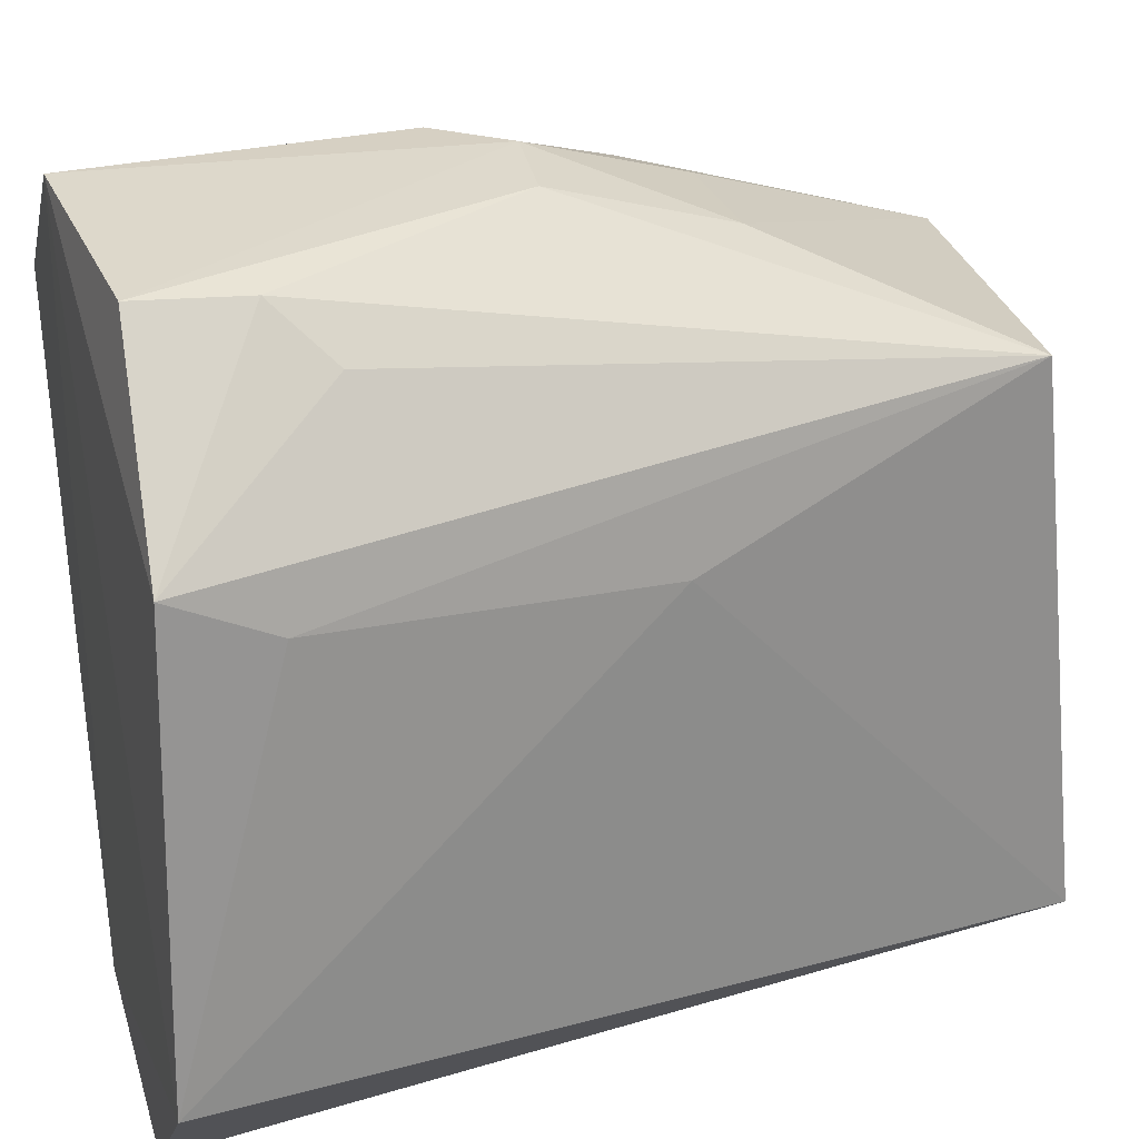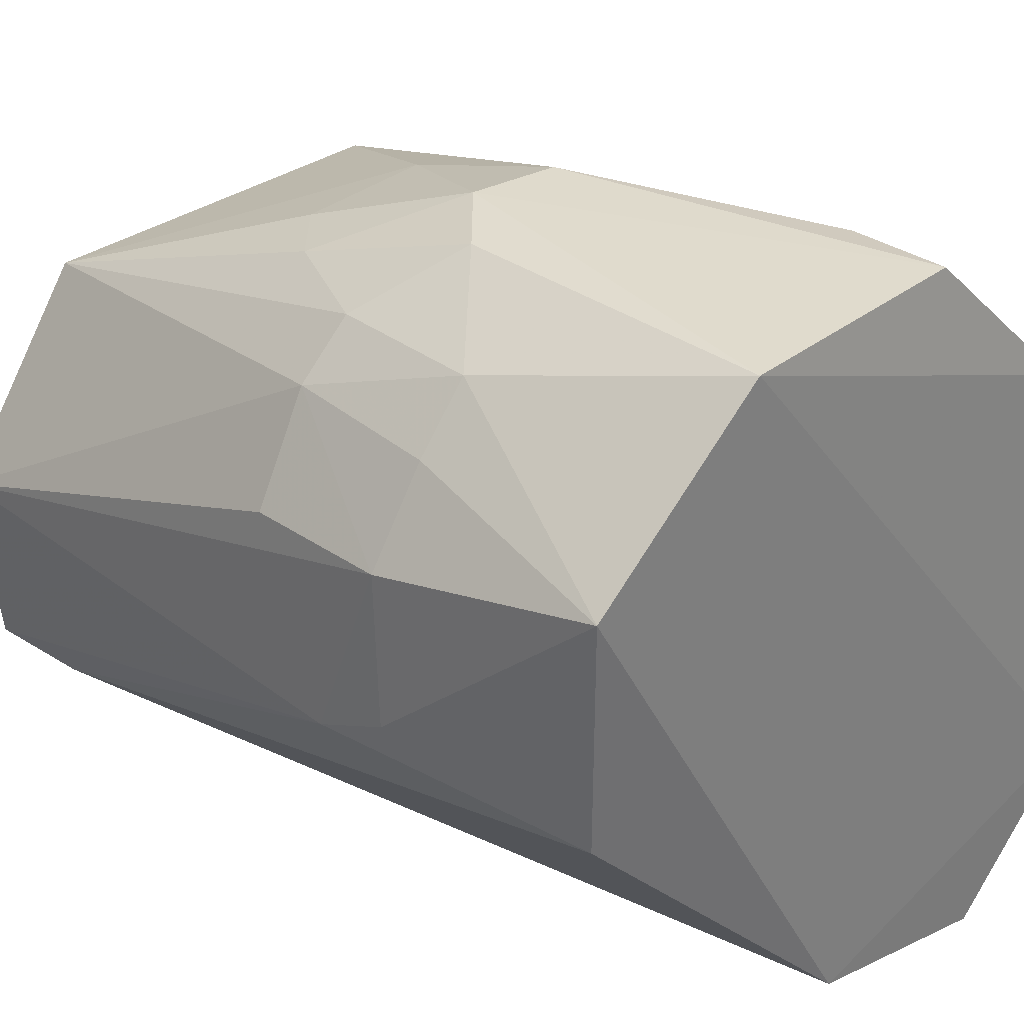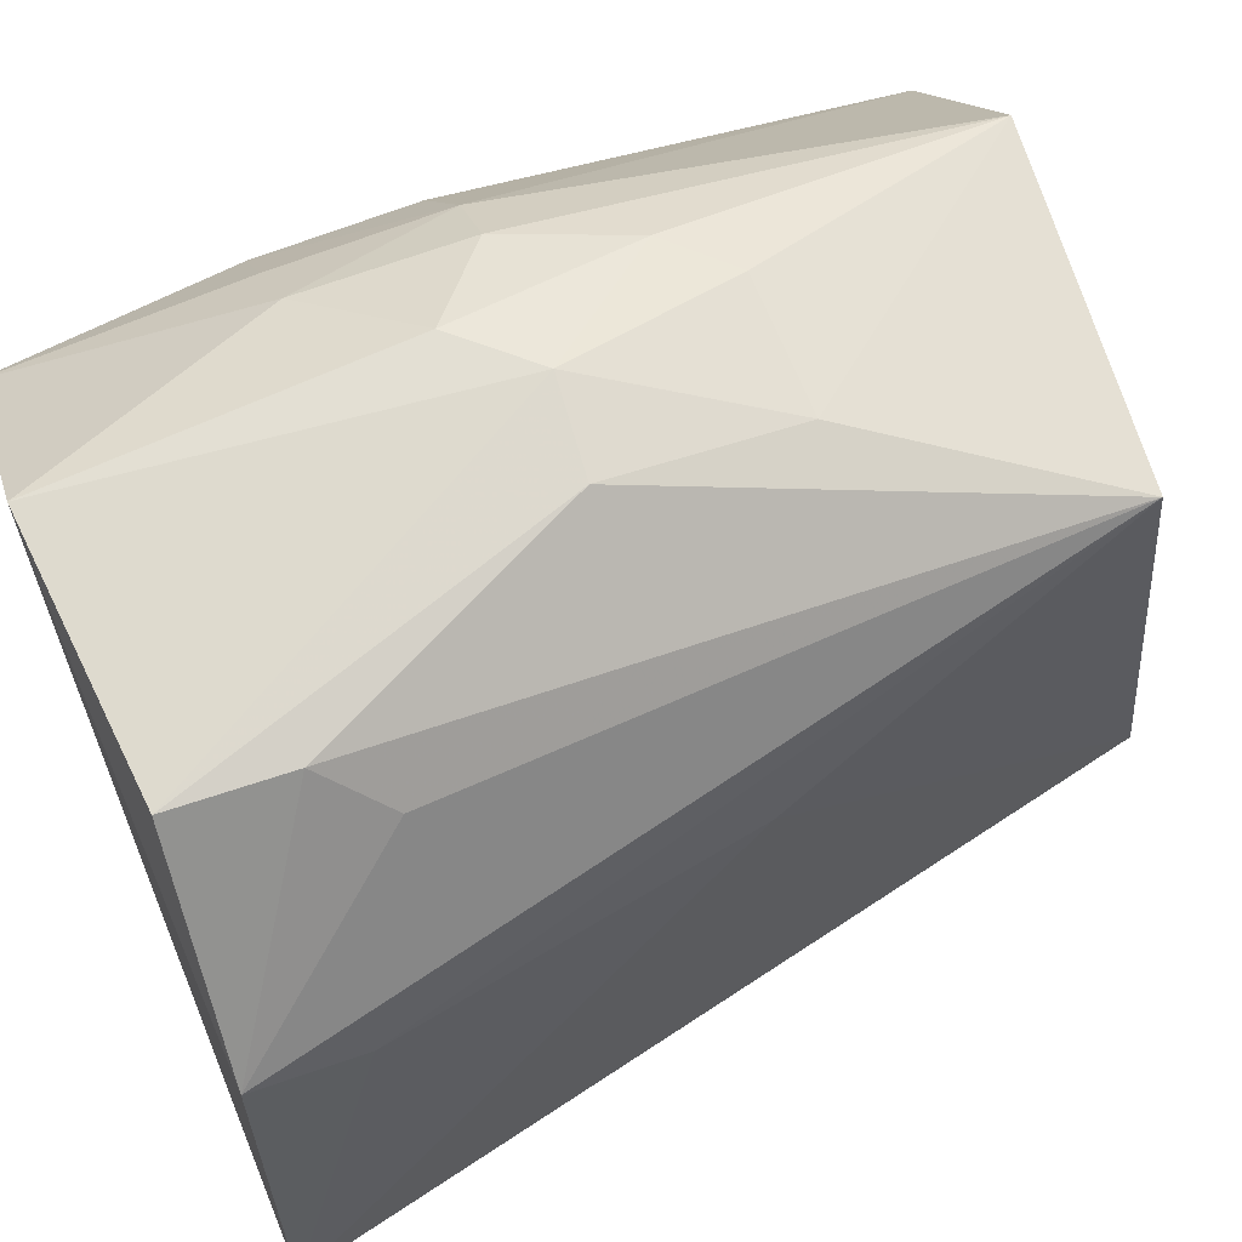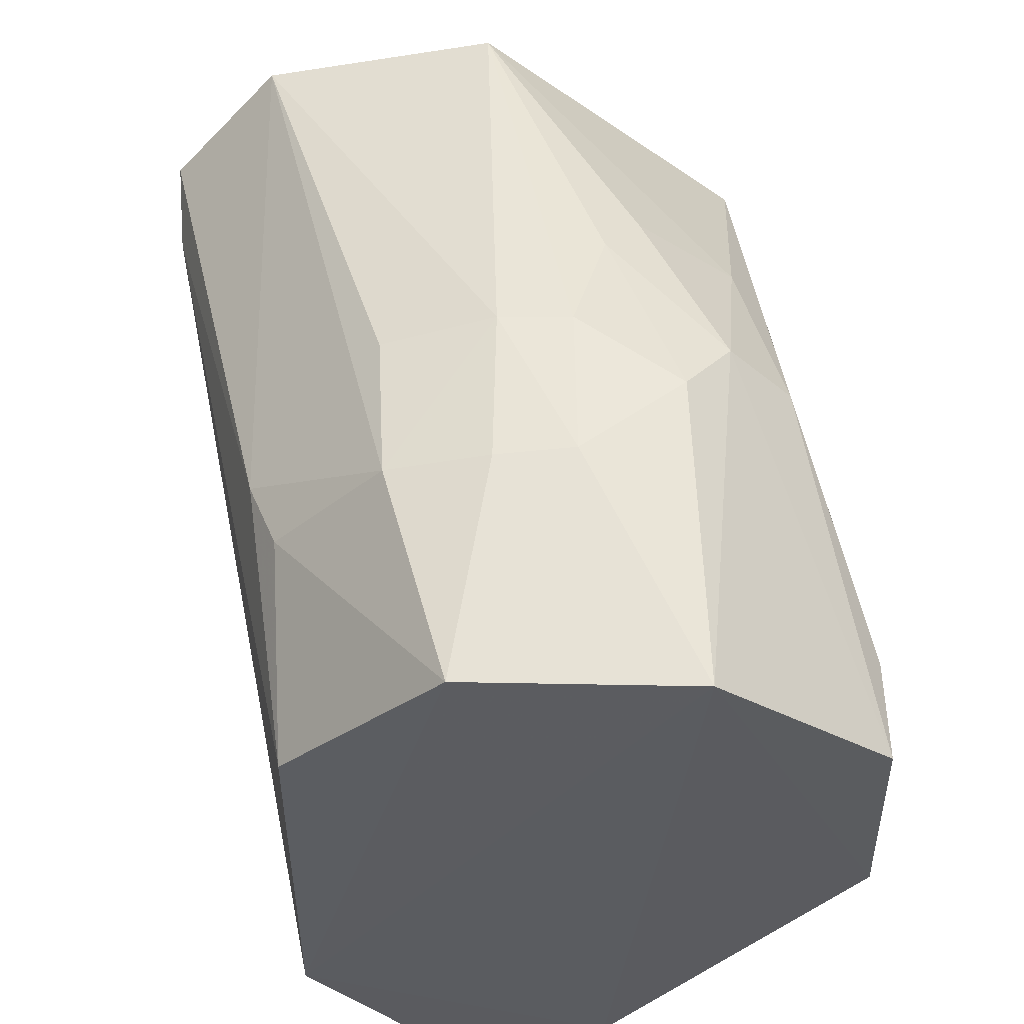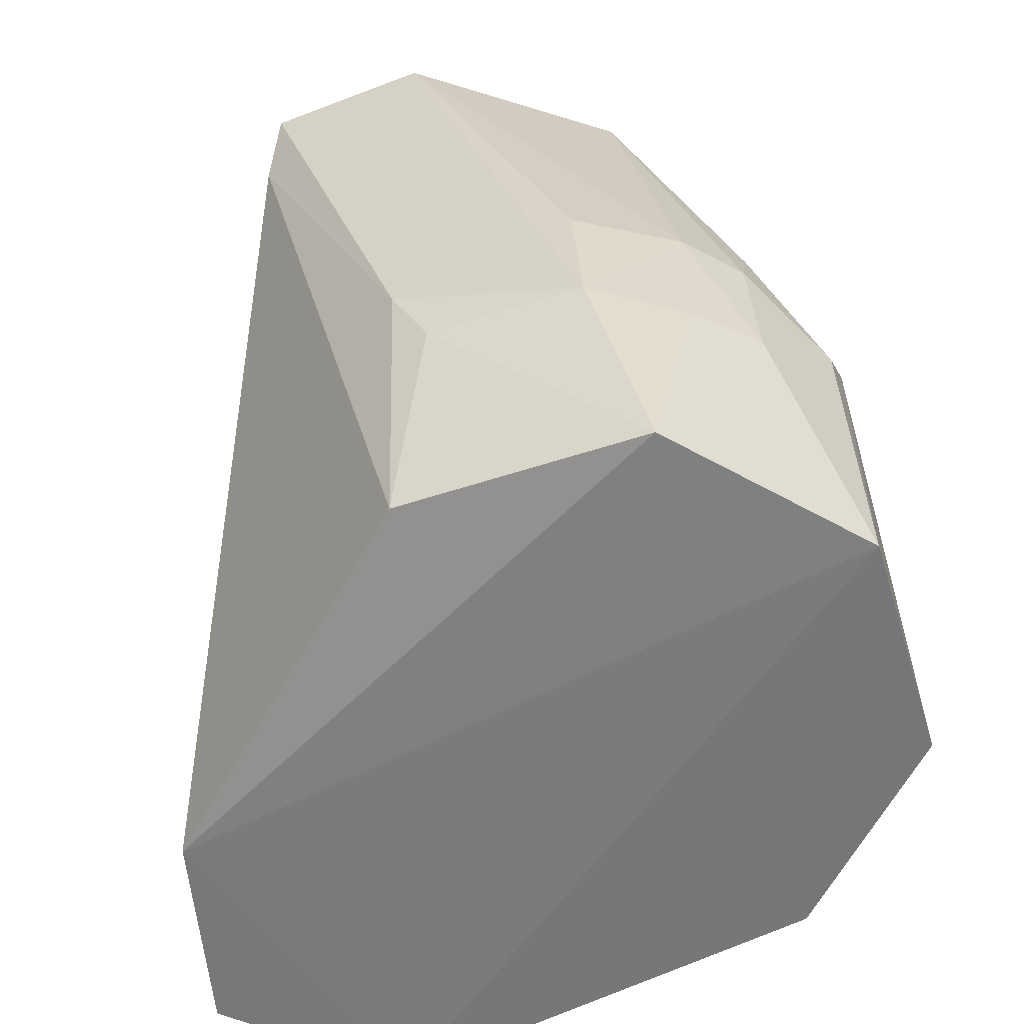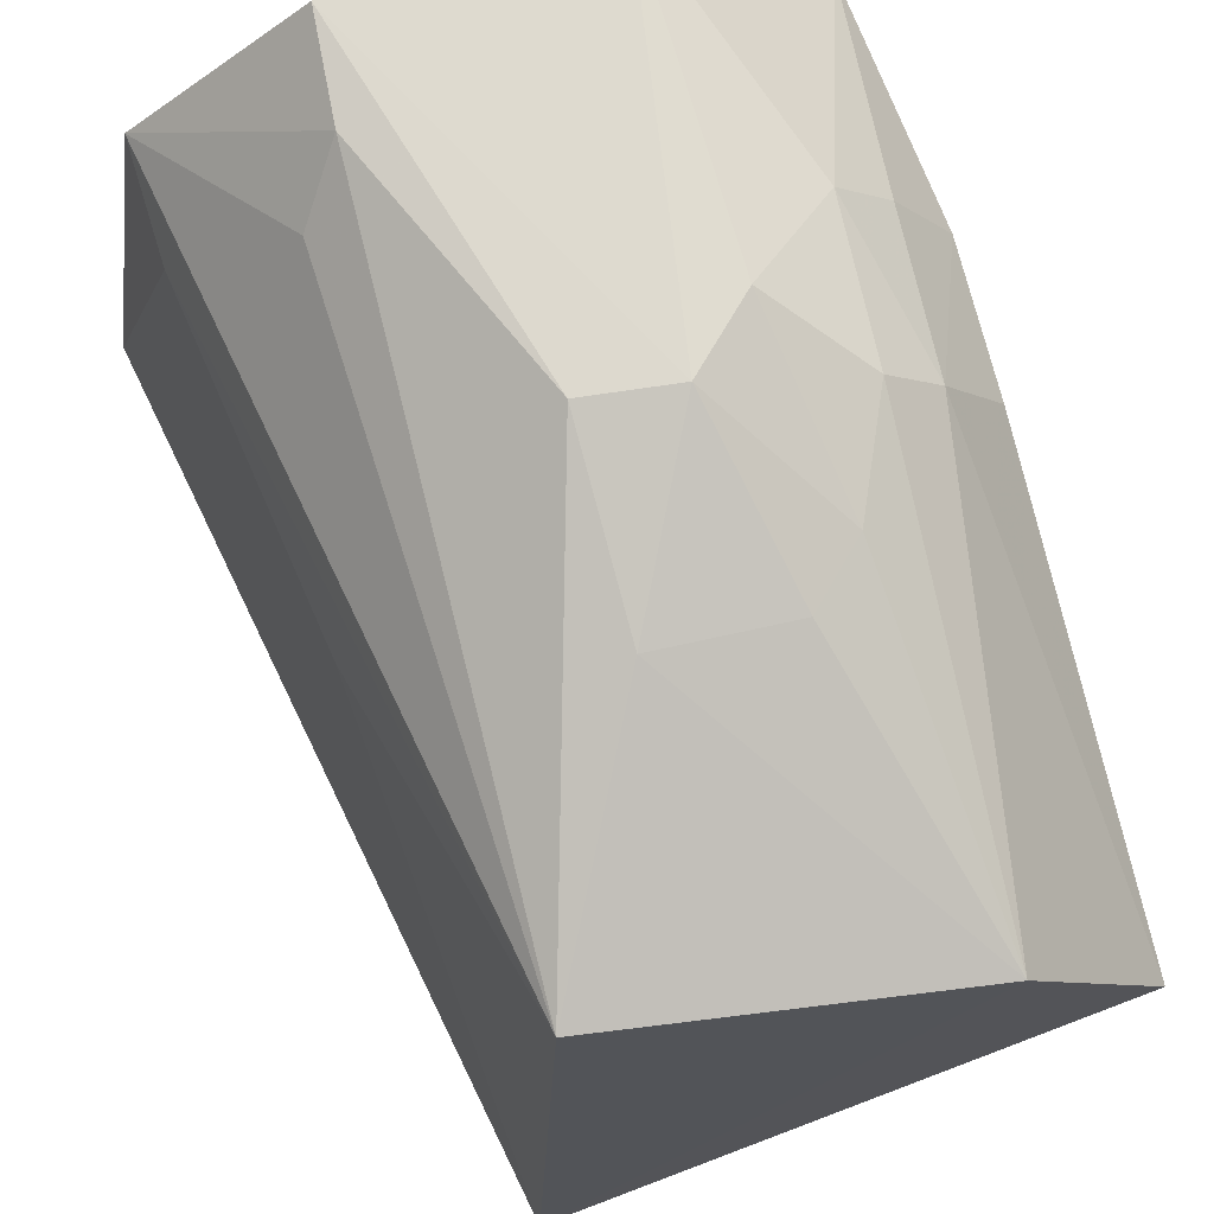
<metadata>
{"format":"obj","ext":"obj","renderer":"f3d","projection":"perspective","resolution":1024,"background":"white","views":[{"elev":30.8,"azim":-107.1,"up":"+Y"},{"elev":33.5,"azim":137.1,"up":"+Y"},{"elev":70.7,"azim":-112.0,"up":"+Y"},{"elev":-32.9,"azim":136.6,"up":"+Z"},{"elev":-57.5,"azim":107.5,"up":"+Z"},{"elev":70.8,"azim":-13.7,"up":"+Y"}]}
</metadata>
<code>
v -0.01232 0.02949 0.03053
v -0.008405 0.01968 0.0294
v -0.01029 0.03036 0.007752
v -0.0264 0.03011 0.007773
v -0.02282 0.01489 0.03088
v -0.01636 0.03473 0.01835
v -0.008435 0.0241 0.03039
v -0.01854 0.01504 0.00711
v -0.01228 0.0329 0.01837
v -0.01502 0.03472 0.007673
v -0.02185 0.03023 0.02956
v -0.008883 0.02385 0.01577
v -0.009045 0.01923 0.02705
v -0.02808 0.01802 0.007124
v -0.01359 0.03288 0.02154
v -0.009129 0.02882 0.01805
v -0.02189 0.03465 0.008178
v -0.0122 0.03308 0.01411
v -0.01466 0.03462 0.01654
v -0.01862 0.03303 0.02305
v -0.01065 0.0235 0.008141
v -0.02428 0.0138 0.00711
v -0.02449 0.02738 0.01991
v -0.01502 0.03282 0.02306
v -0.009168 0.02906 0.01396
v -0.01084 0.03151 0.01837
v -0.02314 0.03304 0.01258
v -0.01882 0.03467 0.0181
v -0.009095 0.02481 0.01372
v -0.02623 0.02865 0.01049
v -0.01073 0.03148 0.01398
v -0.02202 0.03444 0.01111
f 7 5 2
f 7 1 5
f 10 3 8
f 11 5 1
f 12 7 2
f 13 2 5
f 13 5 8
f 13 12 2
f 14 10 8
f 14 4 10
f 15 1 9
f 17 10 4
f 17 6 10
f 18 3 10
f 19 10 6
f 19 18 10
f 19 9 18
f 19 15 9
f 19 6 15
f 20 11 1
f 21 8 3
f 21 13 8
f 21 12 13
f 22 14 8
f 22 8 5
f 22 5 14
f 23 14 5
f 23 5 11
f 24 15 6
f 24 1 15
f 24 20 1
f 24 6 20
f 25 16 7
f 25 7 12
f 26 9 1
f 26 1 7
f 26 7 16
f 26 18 9
f 26 16 25
f 27 4 11
f 28 11 20
f 28 20 6
f 28 6 17
f 29 21 3
f 29 12 21
f 29 25 12
f 29 3 25
f 30 23 11
f 30 11 4
f 30 4 14
f 30 14 23
f 31 26 25
f 31 25 3
f 31 3 18
f 31 18 26
f 32 17 4
f 32 4 27
f 32 28 17
f 32 27 11
f 32 11 28

</code>
